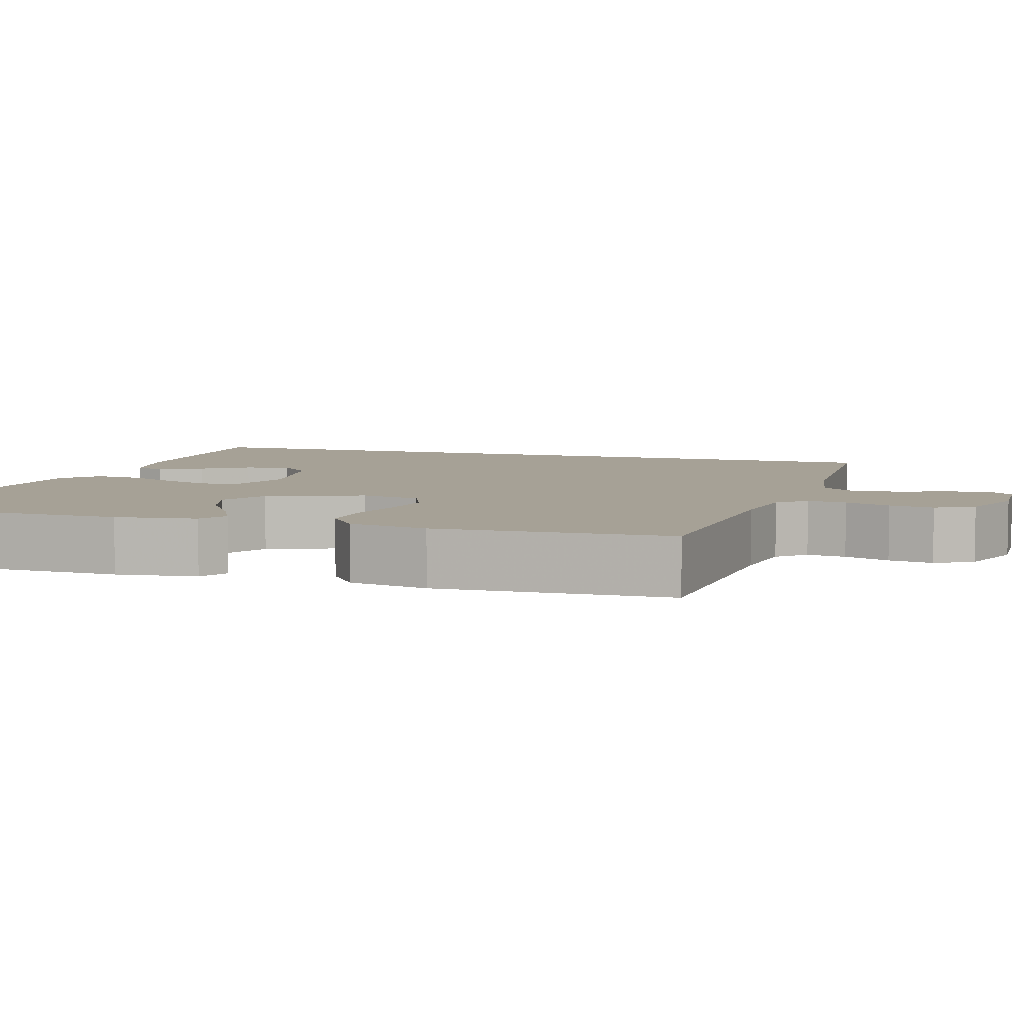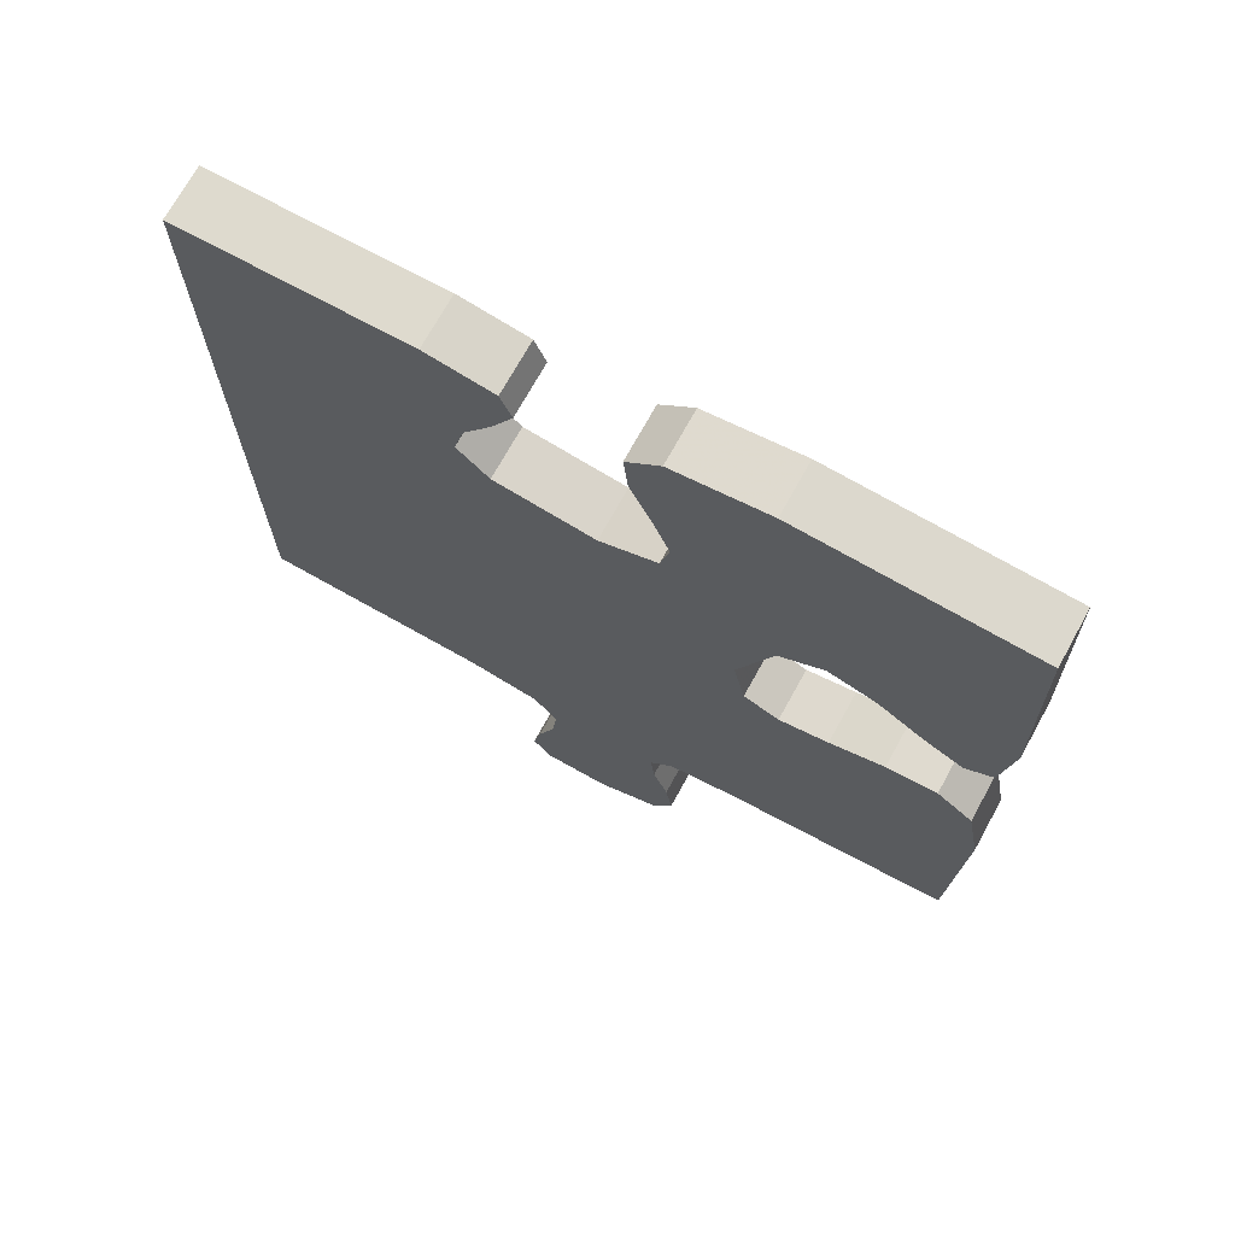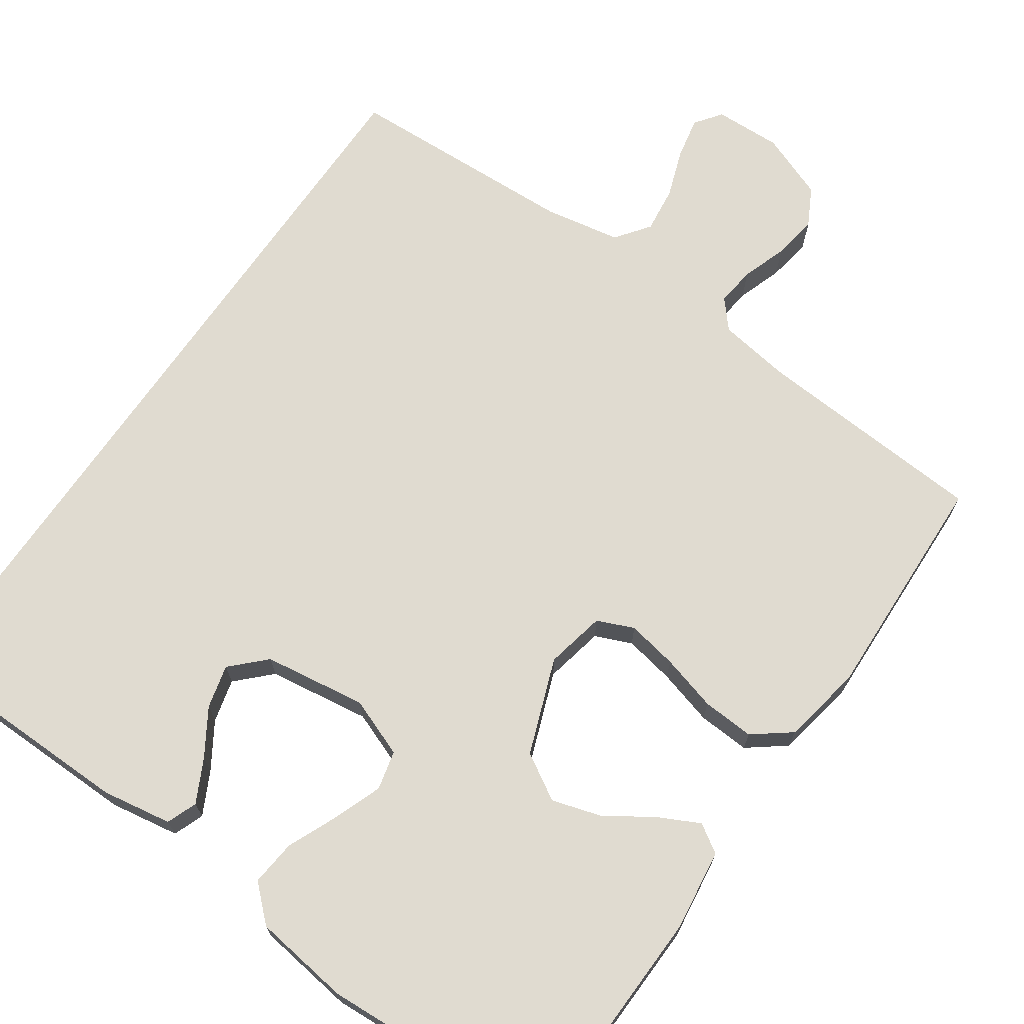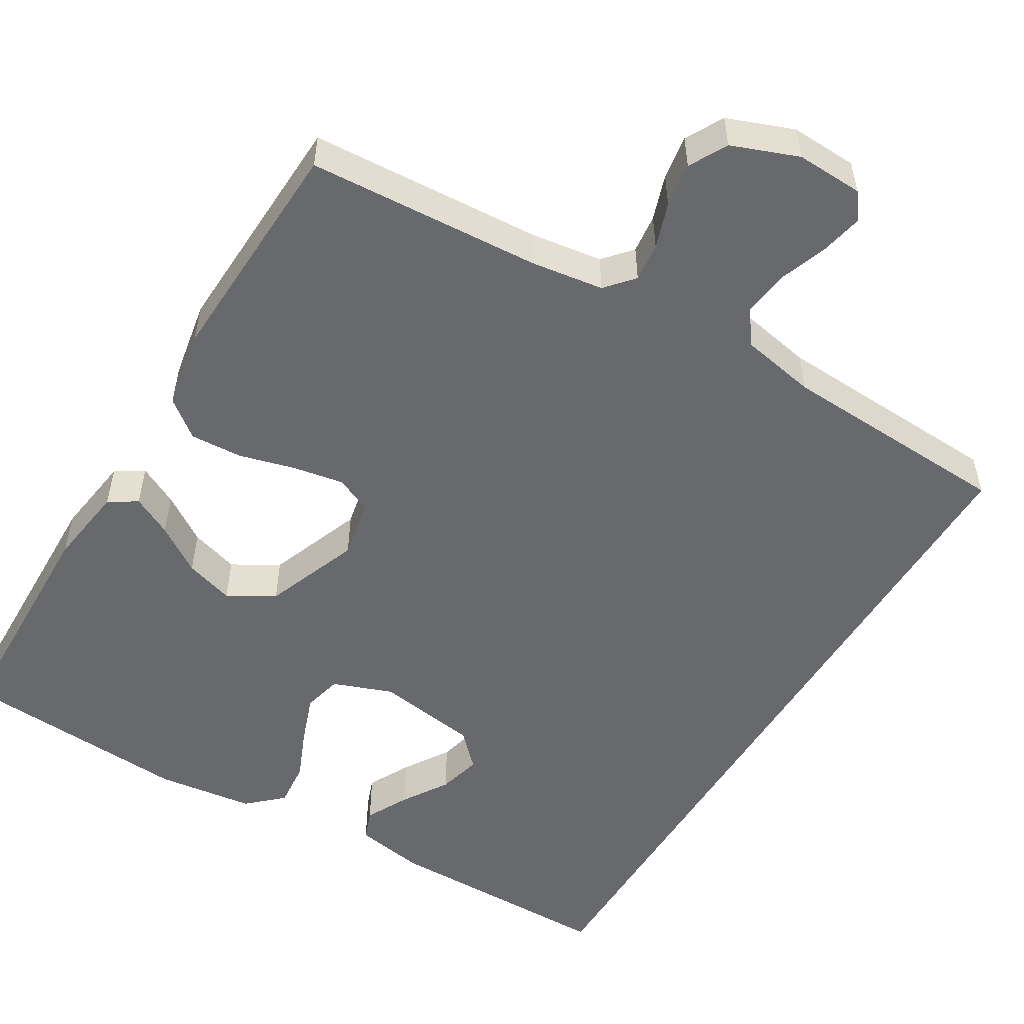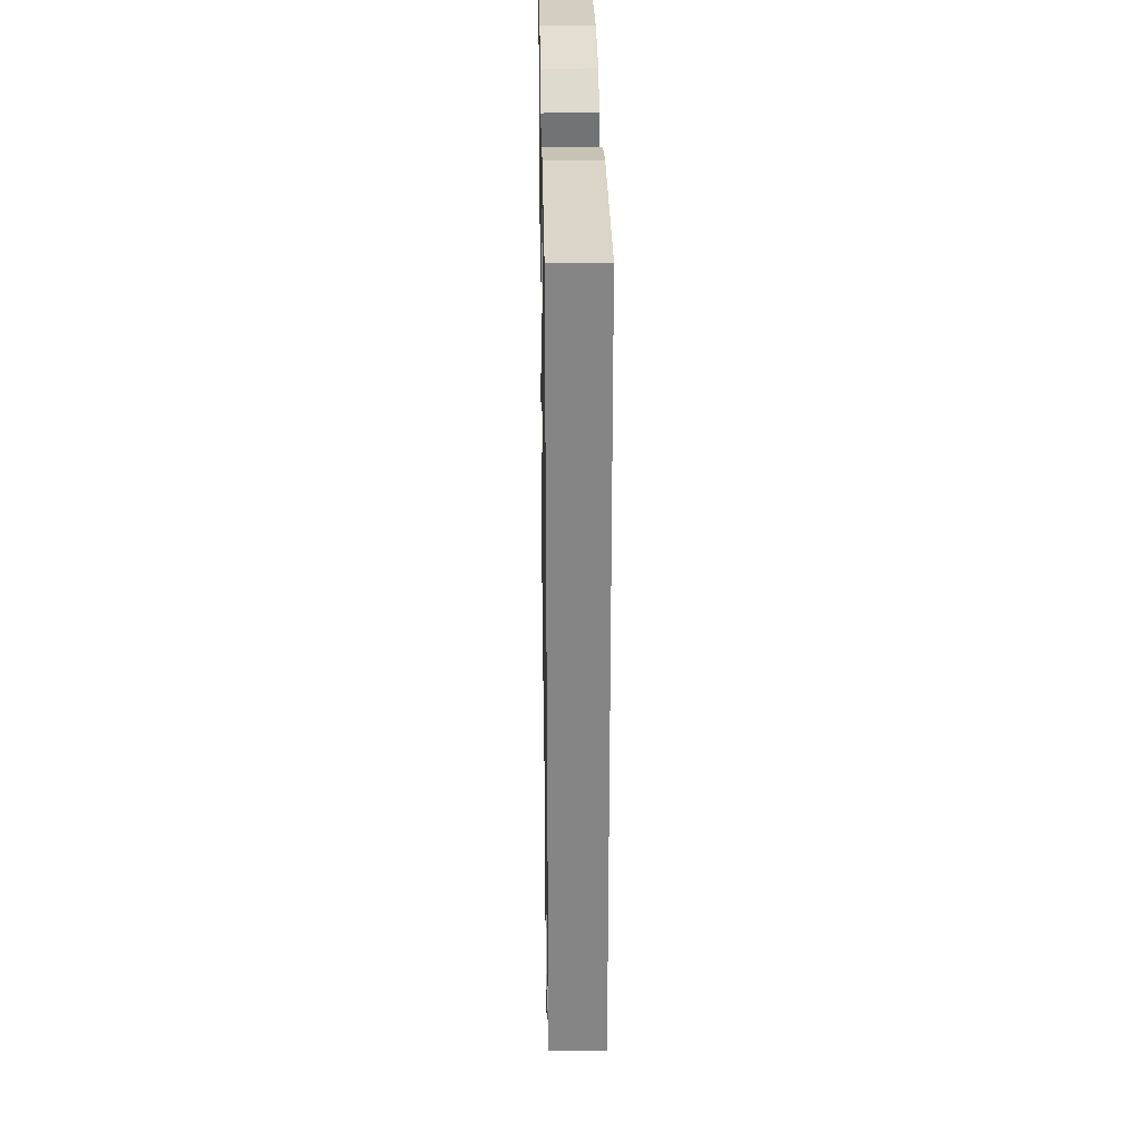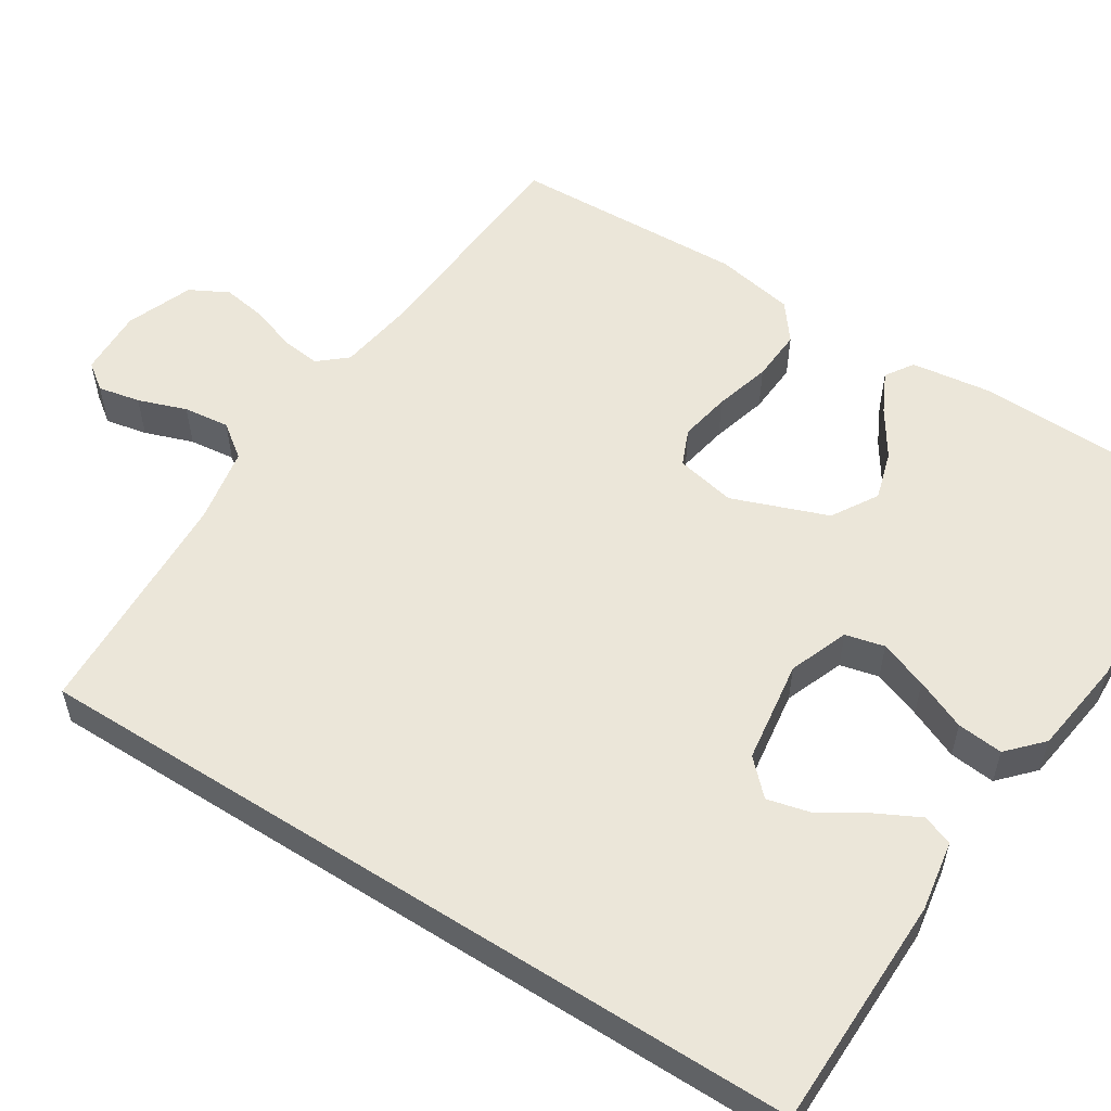
<metadata>
{"format":"obj","ext":"obj","renderer":"f3d","projection":"perspective","resolution":1024,"background":"white","views":[{"elev":6.2,"azim":106.9,"up":"+Y"},{"elev":71.4,"azim":28.9,"up":"+Z"},{"elev":69.9,"azim":34.7,"up":"+Y"},{"elev":-52.8,"azim":148.7,"up":"+Y"},{"elev":28.4,"azim":-91.0,"up":"+Z"},{"elev":55.6,"azim":-57.5,"up":"+Y"}]}
</metadata>
<code>
v -0.5 0.07 -0.531
v -0.5 0.07 0.475
v -0.2 0.07 0.479
v -0.11 0.07 0.464
v -0.095 0.07 0.425
v -0.123 0.07 0.37
v -0.16 0.07 0.311
v -0.174 0.07 0.255
v -0.132 0.07 0.213
v 0 0.07 0.194
v 0.076 0.07 0.223
v 0.088 0.07 0.273
v 0.065 0.07 0.335
v 0.037 0.07 0.4
v 0.031 0.07 0.459
v 0.075 0.07 0.5
v 0.2 0.07 0.517
v 0.5 0.07 0.5
v 0.508 0.07 0.2
v 0.494 0.07 0.096
v 0.458 0.07 0.073
v 0.406 0.07 0.099
v 0.345 0.07 0.139
v 0.282 0.07 0.158
v 0.223 0.07 0.123
v 0.177 0.07 0
v 0.193 0.07 -0.077
v 0.24 0.07 -0.097
v 0.305 0.07 -0.085
v 0.377 0.07 -0.065
v 0.444 0.07 -0.061
v 0.492 0.07 -0.098
v 0.511 0.07 -0.2
v 0.5 0.07 -0.5
v 0.2 0.07 -0.52
v 0.107 0.07 -0.534
v 0.076 0.07 -0.57
v 0.082 0.07 -0.62
v 0.102 0.07 -0.678
v 0.111 0.07 -0.735
v 0.085 0.07 -0.784
v 0 0.07 -0.817
v -0.086 0.07 -0.814
v -0.111 0.07 -0.78
v -0.1 0.07 -0.726
v -0.078 0.07 -0.664
v -0.071 0.07 -0.605
v -0.103 0.07 -0.562
v -0.2 0.07 -0.544
v -0.5 0 -0.531
v -0.5 0 0.475
v -0.2 0 0.479
v -0.11 0 0.464
v -0.095 0 0.425
v -0.123 0 0.37
v -0.16 0 0.311
v -0.174 0 0.255
v -0.132 0 0.213
v 0 0 0.194
v 0.076 0 0.223
v 0.088 0 0.273
v 0.065 0 0.335
v 0.037 0 0.4
v 0.031 0 0.459
v 0.075 0 0.5
v 0.2 0 0.517
v 0.5 0 0.5
v 0.508 0 0.2
v 0.494 0 0.096
v 0.458 0 0.073
v 0.406 0 0.099
v 0.345 0 0.139
v 0.282 0 0.158
v 0.223 0 0.123
v 0.177 0 0
v 0.193 0 -0.077
v 0.24 0 -0.097
v 0.305 0 -0.085
v 0.377 0 -0.065
v 0.444 0 -0.061
v 0.492 0 -0.098
v 0.511 0 -0.2
v 0.5 0 -0.5
v 0.2 0 -0.52
v 0.107 0 -0.534
v 0.076 0 -0.57
v 0.082 0 -0.62
v 0.102 0 -0.678
v 0.111 0 -0.735
v 0.085 0 -0.784
v 0 0 -0.817
v -0.086 0 -0.814
v -0.111 0 -0.78
v -0.1 0 -0.726
v -0.078 0 -0.664
v -0.071 0 -0.605
v -0.103 0 -0.562
v -0.2 0 -0.544
f 43 44 45 46
f 43 46 47
f 42 43 47
f 41 42 47
f 38 39 40 41
f 37 38 41 47
f 36 37 47 48
f 32 33 34 35
f 29 30 31 32
f 28 29 32 35
f 27 28 35 36
f 20 21 22 23
f 20 23 24
f 19 20 24
f 18 19 24
f 17 18 24 25
f 13 14 15 16
f 12 13 16 17
f 11 12 17 25
f 4 5 6 7
f 2 3 4 7
f 2 7 8
f 49 1 2 8
f 48 49 8 9
f 26 27 36 48
f 26 48 9 10
f 10 11 25 26
f 95 94 93 92
f 96 95 92
f 96 92 91
f 96 91 90
f 90 89 88 87
f 96 90 87 86
f 97 96 86 85
f 84 83 82 81
f 81 80 79 78
f 84 81 78 77
f 85 84 77 76
f 72 71 70 69
f 73 72 69
f 73 69 68
f 73 68 67
f 74 73 67 66
f 65 64 63 62
f 66 65 62 61
f 74 66 61 60
f 56 55 54 53
f 56 53 52 51
f 57 56 51
f 57 51 50 98
f 58 57 98 97
f 97 85 76 75
f 59 58 97 75
f 75 74 60 59
f 1 50 51 2
f 2 51 52 3
f 3 52 53 4
f 4 53 54 5
f 5 54 55 6
f 6 55 56 7
f 7 56 57 8
f 8 57 58 9
f 9 58 59 10
f 10 59 60 11
f 11 60 61 12
f 12 61 62 13
f 13 62 63 14
f 14 63 64 15
f 15 64 65 16
f 16 65 66 17
f 17 66 67 18
f 18 67 68 19
f 19 68 69 20
f 20 69 70 21
f 21 70 71 22
f 22 71 72 23
f 23 72 73 24
f 24 73 74 25
f 25 74 75 26
f 26 75 76 27
f 27 76 77 28
f 28 77 78 29
f 29 78 79 30
f 30 79 80 31
f 31 80 81 32
f 32 81 82 33
f 33 82 83 34
f 34 83 84 35
f 35 84 85 36
f 36 85 86 37
f 37 86 87 38
f 38 87 88 39
f 39 88 89 40
f 40 89 90 41
f 41 90 91 42
f 42 91 92 43
f 43 92 93 44
f 44 93 94 45
f 45 94 95 46
f 46 95 96 47
f 47 96 97 48
f 48 97 98 49
f 49 98 50 1

</code>
